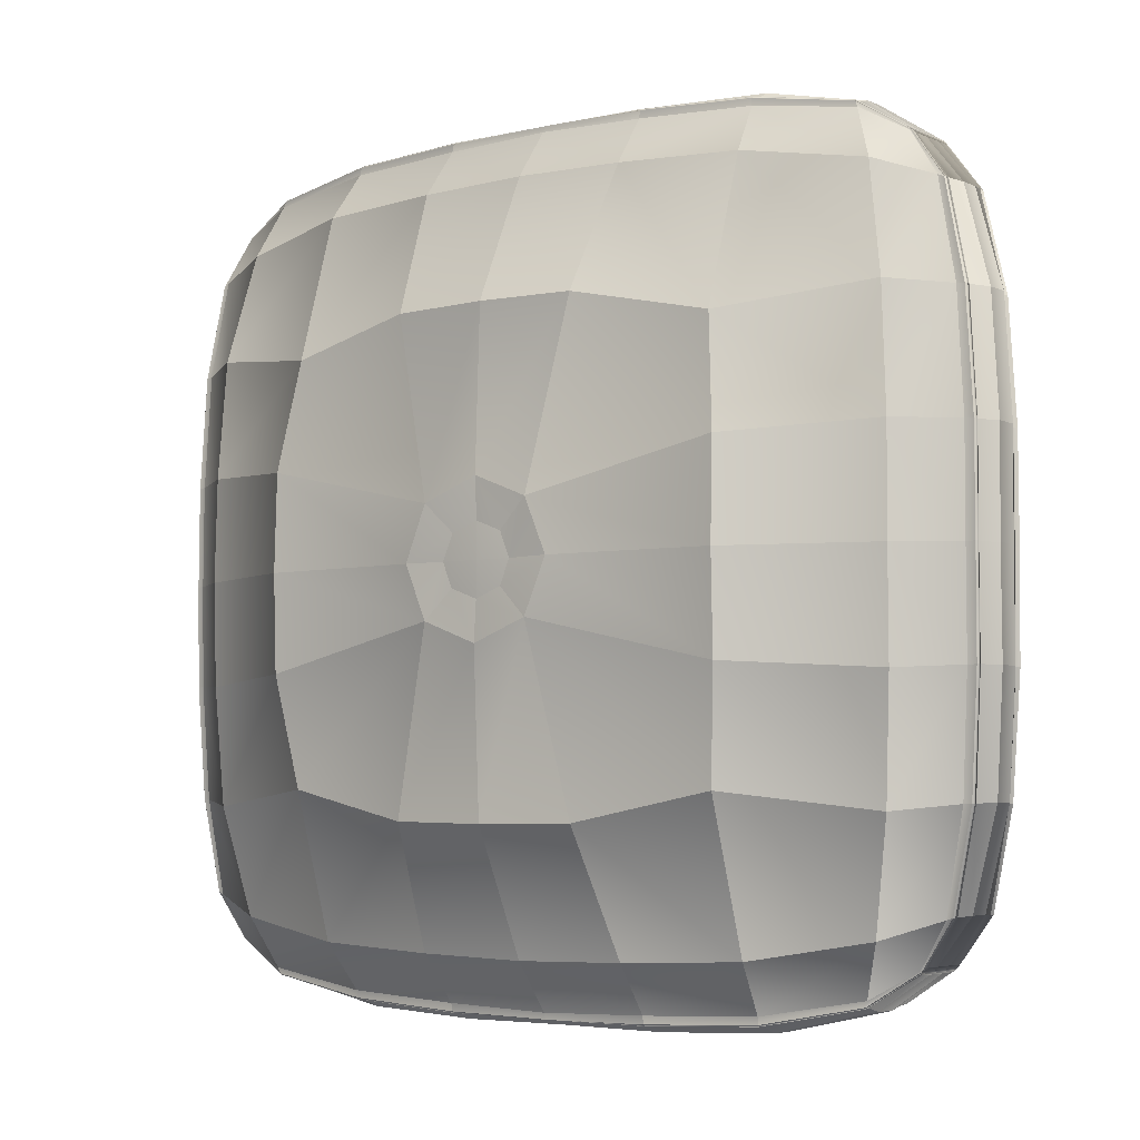
<metadata>
{"format":"obj","ext":"obj","renderer":"f3d","projection":"perspective","resolution":1024,"background":"white","views":[{"elev":-4.5,"azim":36.9,"up":"+Y"}]}
</metadata>
<code>
o Pillow_12
v -0.1742 0.2053 0.001353
v -0.1742 0.2054 -0.01002
v -0.1741 -0.205 -0.01146
v -0.1741 -0.2051 0.000322
v -0.12 0.2178 0.001711
v -0.1201 0.2173 -0.01034
v -0.1198 -0.2178 -0.01202
v -0.1198 -0.2174 0.000466
v -0.05758 0.2207 0.002021
v -0.05767 0.2204 -0.0107
v -0.05742 -0.2207 -0.0124
v -0.05735 -0.2204 0.000825
v -0.000143 0.2203 0.002044
v -0.000179 0.2201 -0.0107
v -8.1e-05 -0.2204 -0.01241
v -3.6e-05 -0.2201 0.000858
v 0.05723 0.2206 0.002083
v 0.0572 0.2206 -0.01064
v 0.05725 -0.2207 -0.01235
v 0.05731 -0.2204 0.000874
v 0.1198 0.2175 0.001778
v 0.1198 0.2177 -0.01026
v 0.1197 -0.2177 -0.01191
v 0.1197 -0.2175 0.000609
v 0.1742 0.2055 0.001562
v 0.1742 0.2054 -0.009806
v 0.174 -0.2053 -0.01148
v 0.1743 -0.2048 0.000296
v 0.1242 0.1838 0.03331
v 0.1871 0.1736 0.02395
v 0.2223 0.1615 0.001614
v 0.222 0.1616 -0.009762
v 0.1866 0.1735 -0.03129
v 0.124 0.1844 -0.04097
v 0.05854 0.1873 -0.04365
v -0.00013 0.1886 -0.04418
v -0.05894 0.1872 -0.04376
v -0.1244 0.1841 -0.0413
v -0.1874 0.1735 -0.03199
v -0.2222 0.1615 -0.009774
v -0.2223 0.1615 0.001596
v -0.1865 0.1734 0.02315
v -0.124 0.1842 0.03298
v -0.05874 0.1871 0.03571
v -4.4e-05 0.1884 0.03626
v 0.05861 0.1869 0.03582
v 0.1231 0.1074 0.05654
v 0.1981 0.1168 0.03302
v 0.2352 0.1131 0.001788
v 0.2353 0.113 -0.01025
v 0.1979 0.1168 -0.04092
v 0.123 0.1077 -0.06424
v 0.05126 0.1229 -0.07176
v -8.6e-05 0.1234 -0.07404
v -0.05144 0.1228 -0.07179
v -0.1233 0.1077 -0.06425
v -0.1982 0.1169 -0.04104
v -0.2354 0.113 -0.01006
v -0.2353 0.113 0.001971
v -0.198 0.1167 0.03283
v -0.1232 0.1076 0.05654
v -0.05149 0.1226 0.06413
v -8.5e-05 0.1231 0.06636
v 0.05116 0.1225 0.06413
v 0.1305 0.05042 0.06522
v 0.2017 0.05479 0.03556
v 0.2389 0.05375 0.002068
v 0.2387 0.05368 -0.01069
v 0.2012 0.05484 -0.04388
v 0.1303 0.05074 -0.07353
v 0.02999 0.02875 -0.07822
v 4e-05 0.04027 -0.07735
v -0.02977 0.02879 -0.07817
v -0.1305 0.05068 -0.07327
v -0.2016 0.0548 -0.04373
v -0.2389 0.05366 -0.01047
v -0.2386 0.0536 0.002283
v -0.2013 0.05468 0.03562
v -0.1306 0.05049 0.06548
v -0.03028 0.02851 0.07013
v -0.00033 0.04005 0.0693
v 0.02961 0.02847 0.07007
v 0.1306 0.000132 0.06681
v 0.2022 0.000329 0.03671
v 0.2385 0.000442 0.002097
v 0.2381 0.000391 -0.011
v 0.2016 0.000315 -0.04544
v 0.1305 0.000402 -0.07544
v 0.04176 0.000511 -0.0783
v -0.04173 0.000679 -0.07838
v -0.1307 0.000387 -0.07519
v -0.2019 0.000304 -0.04518
v -0.2384 0.000363 -0.01072
v -0.2381 0.000315 0.002379
v -0.2018 0.000201 0.03687
v -0.1308 0.000161 0.06698
v -0.04197 0.000256 0.06995
v 0.04156 0.000455 0.07
v 0.1306 -0.05007 0.06538
v 0.2016 -0.05402 0.03534
v 0.2386 -0.05269 0.001753
v 0.2382 -0.05279 -0.01109
v 0.2011 -0.0542 -0.0447
v 0.1303 -0.04992 -0.07439
v 0.0299 -0.02751 -0.07893
v -1.3e-05 -0.03864 -0.07887
v -0.02978 -0.02756 -0.07917
v -0.1305 -0.04993 -0.07433
v -0.2012 -0.05413 -0.04438
v -0.2384 -0.05284 -0.0108
v -0.2382 -0.05292 0.002041
v -0.2013 -0.05436 0.03555
v -0.1306 -0.05018 0.06539
v -0.0301 -0.02762 0.07016
v -0.000208 -0.03892 0.07002
v 0.02964 -0.02767 0.07037
v 0.1234 -0.1071 0.05622
v 0.198 -0.116 0.03245
v 0.235 -0.1122 0.001172
v 0.2345 -0.1123 -0.01103
v 0.1976 -0.1163 -0.04281
v 0.1231 -0.1072 -0.06671
v 0.05135 -0.1221 -0.07474
v 3e-06 -0.1228 -0.07723
v -0.05129 -0.1221 -0.07487
v -0.1231 -0.1071 -0.0666
v -0.1977 -0.1161 -0.04243
v -0.2349 -0.1124 -0.01082
v -0.2347 -0.1124 0.001373
v -0.1977 -0.1164 0.03274
v -0.1233 -0.1074 0.05626
v -0.05143 -0.1223 0.06387
v -5.9e-05 -0.123 0.0662
v 0.05133 -0.1222 0.06399
v 0.1239 -0.1833 0.03263
v 0.1866 -0.1726 0.02281
v 0.222 -0.1611 0.000553
v 0.222 -0.1612 -0.0111
v 0.1865 -0.1734 -0.03443
v 0.1238 -0.1835 -0.04422
v 0.05843 -0.1866 -0.047
v -5.3e-05 -0.1878 -0.04757
v -0.05848 -0.1866 -0.04702
v -0.1237 -0.1838 -0.04425
v -0.1864 -0.1732 -0.03401
v -0.2222 -0.1611 -0.01092
v -0.2216 -0.1614 0.000712
v -0.1865 -0.1732 0.02331
v -0.1238 -0.1837 0.03266
v -0.05844 -0.1866 0.03519
v 4.2e-05 -0.1877 0.03569
v 0.05862 -0.1864 0.03523
v -0.000374 0.000251 -0.07731
v 0.00015 0.000134 0.06892
v 0.2018 -0.1854 -0.02224
v 0.2003 -0.1875 -0.01904
v 0.204 -0.1841 -0.01904
v 0.1747 -0.2029 -0.02124
v 0.1761 -0.1994 -0.02485
v 0.2003 -0.1874 0.007818
v 0.202 -0.1851 0.01124
v 0.2043 -0.1837 0.007884
v 0.1763 -0.1991 0.01319
v 0.1749 -0.2026 0.009585
v 0.2017 0.1857 0.01223
v 0.2003 0.1878 0.009047
v 0.2037 0.1846 0.00905
v 0.1746 0.2032 0.01097
v 0.176 0.1997 0.01456
v 0.2002 0.1879 -0.01683
v 0.2017 0.1857 -0.02022
v 0.2038 0.1844 -0.01684
v 0.1746 0.2033 -0.01876
v 0.176 0.1998 -0.02231
v 0.2042 -0.1839 -0.01113
v 0.2003 -0.1875 -0.01117
v -0.2037 -0.1842 -0.01897
v -0.2003 -0.1875 -0.01881
v -0.2018 -0.1854 -0.02218
v -0.2003 -0.1874 -0.01114
v -0.204 -0.1841 -0.01108
v 0.2162 -0.1627 0.01351
v 0.2197 -0.1615 0.01
v -0.2004 -0.1874 0.008107
v -0.2039 -0.1841 0.007927
v -0.2018 -0.1854 0.0113
v -0.2194 -0.1617 0.0101
v -0.2159 -0.1629 0.01363
v 0.2197 0.1621 -0.01869
v 0.2161 0.1633 -0.02216
v -0.2008 0.1873 -0.01717
v -0.2037 0.1845 -0.01695
v -0.2021 0.1854 -0.02034
v -0.2165 0.1633 -0.02243
v -0.22 0.162 -0.0189
v 0.2002 0.1879 0.001471
v 0.2039 0.1845 0.001479
v -0.2034 0.1848 0.008957
v -0.2004 0.1876 0.008727
v -0.2015 0.1858 0.0121
v -0.2036 0.1847 0.001364
v -0.2005 0.1875 0.001334
v 0.2043 -0.1838 0.000253
v 0.2004 -0.1875 0.000222
v -0.2003 -0.1875 0.000256
v -0.2039 -0.1841 0.000304
v 0.2002 0.1879 -0.009584
v 0.2039 0.1845 -0.009582
v -0.2037 0.1846 -0.009695
v -0.2006 0.1875 -0.00972
v -0.1746 -0.203 0.009693
v -0.176 -0.1996 0.01333
v -0.1744 0.2033 0.01056
v -0.1758 0.1998 0.01415
v -0.1748 0.2031 -0.01907
v -0.1762 0.1996 -0.02265
v -0.1747 -0.2029 -0.02119
v -0.1761 -0.1994 -0.0248
v -0.1202 -0.2124 0.01071
v -0.1204 -0.2085 0.01478
v -0.12 0.2132 0.01197
v -0.1204 0.2093 0.01604
v -0.1205 0.2124 -0.02016
v -0.1209 0.2084 -0.0242
v -0.1201 -0.2127 -0.02276
v -0.1205 -0.2088 -0.02683
v -0.05727 -0.2155 0.01174
v -0.05749 -0.2116 0.01612
v -0.05736 0.216 0.013
v -0.05758 0.2121 0.01738
v -0.05766 0.2157 -0.02116
v -0.05786 0.2117 -0.0255
v -0.0574 -0.2157 -0.02395
v -0.05762 -0.2117 -0.02833
v 8e-06 -0.2155 0.01218
v -0 -0.2133 0.01629
v -3.3e-05 0.2159 0.01344
v -3.1e-05 0.2136 0.01756
v -0.000218 0.2158 -0.02156
v -0.000165 0.2136 -0.02564
v -4.6e-05 -0.2157 -0.02443
v -3.6e-05 -0.2134 -0.02855
v 0.05737 -0.2156 0.01179
v 0.05758 -0.2117 0.01615
v 0.05739 0.2157 0.01306
v 0.05758 0.2118 0.01743
v 0.05721 0.2159 -0.02111
v 0.05742 0.212 -0.02546
v 0.05733 -0.2157 -0.02392
v 0.05756 -0.2118 -0.02831
v 0.1199 -0.2128 0.01084
v 0.1203 -0.2089 0.01491
v 0.1203 0.2125 0.01204
v 0.1206 0.2085 0.0161
v 0.12 0.2132 -0.02012
v 0.1204 0.2092 -0.02416
v 0.1202 -0.2127 -0.02268
v 0.1205 -0.2087 -0.02675
v 0.2163 0.1634 0.01431
v 0.2199 0.1621 0.01079
v -0.2197 0.1621 0.01054
v -0.2161 0.1634 0.014
v 0.2303 0.1133 -0.0201
v 0.2261 0.1135 -0.02402
v -0.2261 0.1137 -0.02389
v -0.2302 0.1134 -0.01997
v 0.2257 0.1137 0.01566
v 0.2299 0.1135 0.01171
v -0.2303 0.1133 0.01184
v -0.2261 0.1135 0.01579
v 0.2333 0.05355 -0.02123
v 0.2291 0.05384 -0.02546
v -0.2297 0.05391 -0.02531
v -0.2339 0.05363 -0.02107
v 0.2296 0.05395 0.01696
v 0.2338 0.05374 0.01269
v 0.2331 0.000321 -0.02185
v 0.2289 0.000372 -0.02622
v -0.2297 0.000383 -0.02603
v -0.2338 0.000339 -0.02165
v -0.2335 0.0535 0.01283
v -0.2293 0.05374 0.0171
v 0.2298 0.000433 0.01744
v 0.2338 0.000438 0.01304
v 0.2327 -0.05288 -0.02177
v 0.2285 -0.05302 -0.02604
v -0.2294 -0.053 -0.02583
v -0.2335 -0.05285 -0.02156
v -0.2333 0.000282 0.01322
v -0.2292 0.000285 0.01762
v 0.2295 -0.05288 0.01679
v 0.2336 -0.05264 0.0125
v -0.233 -0.05292 0.0127
v -0.2289 -0.05316 0.01698
v 0.229 -0.1128 -0.02116
v 0.2249 -0.1131 -0.02512
v -0.2257 -0.1129 -0.02499
v -0.2299 -0.1127 -0.02103
v 0.226 -0.1127 0.01531
v 0.2301 -0.1125 0.01133
v -0.2293 -0.1128 0.01144
v -0.2251 -0.1131 0.0154
v 0.2194 -0.1616 -0.02062
v 0.2159 -0.1629 -0.02416
v -0.216 -0.1628 -0.02401
v -0.2196 -0.1616 -0.0205
v 0.014 0.01375 -0.07688
v 0.01984 0.000278 -0.07714
v -0.000336 0.01878 -0.07679
v -0.01444 0.01342 -0.07693
v -0.01973 0.000215 -0.07719
v 0.01459 -0.01244 -0.07746
v -0.000317 -0.01796 -0.07763
v -0.0146 -0.0125 -0.07752
v -0.02008 0.000172 0.06873
v -0.01429 0.01358 0.06871
v 0.000126 0.01862 0.06873
v 0.01424 0.01329 0.06879
v 0.01956 0.000116 0.0688
v -0.01476 -0.0126 0.06882
v 0.000122 -0.01813 0.06887
v 0.01436 -0.01267 0.06888
v 0.202 -0.1858 -0.02195
v 0.2028 -0.1853 -0.02091
v 0.2197 -0.1616 -0.02299
v 0.219 -0.1617 -0.02383
v 0.2015 -0.1865 -0.02092
v 0.1748 -0.2025 -0.02446
v 0.1747 -0.2032 -0.02359
v 0.2017 -0.1866 -0.01117
v 0.203 -0.1854 -0.01114
v 0.2016 -0.1864 0.009731
v 0.2031 -0.185 0.009755
v 0.2031 -0.1853 0.00031
v 0.2018 -0.1865 0.00026
v 0.2023 -0.1856 0.01081
v 0.1748 -0.2029 0.01193
v 0.175 -0.2022 0.01278
v 0.2193 -0.1616 0.01319
v 0.22 -0.1616 0.01236
v 0.202 0.1861 0.01195
v 0.2027 0.1857 0.01093
v 0.2201 0.1621 0.01316
v 0.2194 0.1622 0.014
v 0.2014 0.1869 0.01094
v 0.1747 0.2028 0.01418
v 0.1745 0.2035 0.01332
v 0.2015 0.187 0.001449
v 0.2028 0.1859 0.001523
v 0.2013 0.187 -0.01873
v 0.2028 0.1855 -0.01872
v 0.2027 0.1859 -0.009627
v 0.2015 0.187 -0.009632
v 0.202 0.1862 -0.01979
v 0.1745 0.2036 -0.02111
v 0.1747 0.2029 -0.02194
v 0.2192 0.1622 -0.02186
v 0.2199 0.1621 -0.02105
v -0.2027 -0.1854 -0.02081
v -0.202 -0.1859 -0.0218
v -0.2191 -0.1616 -0.0237
v -0.2198 -0.1616 -0.02286
v -0.2013 -0.1867 -0.02071
v -0.2029 -0.1854 -0.01106
v -0.2016 -0.1866 -0.0112
v -0.1747 -0.2032 -0.02353
v -0.1748 -0.2025 -0.02439
v -0.2028 -0.1855 0.000325
v -0.2016 -0.1866 0.000268
v -0.2016 -0.1864 0.009956
v -0.2021 -0.1857 0.01093
v -0.1747 -0.2027 0.01292
v -0.1745 -0.2033 0.01205
v -0.203 -0.1851 0.009803
v -0.2197 -0.1617 0.01246
v -0.219 -0.1617 0.01329
v -0.2019 0.1865 -0.01899
v -0.2024 0.1857 -0.01995
v -0.1749 0.2027 -0.02228
v -0.1747 0.2034 -0.02143
v -0.2033 0.1851 -0.01883
v -0.2017 0.1868 -0.009704
v -0.2029 0.1857 -0.009738
v -0.2203 0.162 -0.02126
v -0.2196 0.162 -0.02209
v -0.2024 0.1859 0.01077
v -0.2017 0.1863 0.01174
v -0.2192 0.1622 0.01373
v -0.2199 0.1621 0.01291
v -0.201 0.1872 0.01064
v -0.2027 0.1858 0.001367
v -0.2015 0.187 0.001401
v -0.1744 0.2036 0.01291
v -0.1745 0.2029 0.01375
v -0.12 -0.2123 0.01403
v -0.1201 -0.2132 0.01308
v -0.1199 0.214 0.01434
v -0.1201 0.2131 0.01528
v -0.1205 0.2123 -0.02348
v -0.1204 0.2132 -0.02255
v -0.12 -0.2135 -0.02513
v -0.1202 -0.2126 -0.02607
v -0.05735 -0.2158 0.01512
v -0.05723 -0.2167 0.01414
v -0.0574 0.2171 0.01537
v -0.05736 0.2162 0.0164
v -0.05773 0.2159 -0.02454
v -0.05762 0.2168 -0.02356
v -0.05744 -0.2168 -0.02632
v -0.05741 -0.2159 -0.02735
v 2.8e-05 -0.2167 0.01473
v 3e-05 -0.2167 0.01442
v -5.8e-05 0.2171 0.01568
v -5.3e-05 0.217 0.01599
v -0.00014 0.217 -0.0241
v -0.000136 0.217 -0.02379
v -7.1e-05 -0.2169 -0.02667
v -6.6e-05 -0.2168 -0.02698
v 0.05736 -0.2158 0.01519
v 0.05741 -0.2167 0.01416
v 0.05734 0.2168 0.01546
v 0.05745 0.216 0.01644
v 0.0572 0.2162 -0.02451
v 0.05724 0.2171 -0.02349
v 0.05729 -0.2169 -0.02632
v 0.05741 -0.216 -0.0273
v 0.12 -0.2127 0.01415
v 0.1198 -0.2136 0.01321
v 0.1202 0.2133 0.01442
v 0.1202 0.2124 0.01536
v 0.1201 0.2131 -0.02342
v 0.1199 0.214 -0.02249
v 0.1201 -0.2134 -0.02505
v 0.1201 -0.2126 -0.02599
v 0.2299 0.1132 -0.02342
v 0.2309 0.1132 -0.02251
v -0.2309 0.1133 -0.02237
v -0.2299 0.1133 -0.02328
v 0.2305 0.1134 0.01412
v 0.2296 0.1133 0.01504
v -0.23 0.1131 0.01516
v -0.2309 0.1132 0.01425
v 0.2333 0.05368 -0.02464
v 0.2342 0.05352 -0.02368
v -0.2348 0.05368 -0.02348
v -0.2339 0.05365 -0.02449
v 0.2347 0.05375 0.0151
v 0.2338 0.05373 0.01612
v 0.2332 0.000384 -0.02531
v 0.2341 0.000317 -0.0243
v -0.2349 0.000385 -0.02408
v -0.234 0.000335 -0.0251
v -0.2335 0.05357 0.01624
v -0.2344 0.05344 0.01527
v 0.2349 0.000453 0.01546
v 0.234 0.000395 0.01649
v 0.2327 -0.05282 -0.02521
v 0.2337 -0.05287 -0.0242
v -0.2345 -0.05276 -0.024
v -0.2336 -0.05289 -0.02496
v -0.2335 0.000304 0.01667
v -0.2344 0.00025 0.01566
v 0.2346 -0.05262 0.01494
v 0.2337 -0.05275 0.01591
v -0.233 -0.05294 0.01613
v -0.234 -0.05297 0.01512
v 0.2287 -0.1127 -0.0245
v 0.2297 -0.1127 -0.02358
v -0.2305 -0.1125 -0.02344
v -0.2296 -0.1125 -0.02436
v 0.2308 -0.1124 0.01373
v 0.2299 -0.1123 0.01466
v -0.229 -0.1128 0.01477
v -0.23 -0.1128 0.01385
f 6 5 1 2
f 8 7 3 4
f 10 9 5 6
f 12 11 7 8
f 9 10 14 13
f 15 11 12 16
f 13 14 18 17
f 19 15 16 20
f 22 21 17 18
f 24 23 19 20
f 26 25 21 22
f 28 27 23 24
f 46 29 47 64
f 48 47 29 30
f 50 49 31 32
f 52 51 33 34
f 53 52 34 35
f 54 53 35 36
f 55 54 36 37
f 56 55 37 38
f 57 56 38 39
f 59 58 40 41
f 43 61 60 42
f 44 62 61 43
f 45 63 62 44
f 46 64 63 45
f 64 47 65 82
f 66 65 47 48
f 68 67 49 50
f 70 69 51 52
f 71 70 52 53
f 72 71 53 54
f 73 72 54 55
f 74 73 55 56
f 75 74 56 57
f 77 76 58 59
f 61 79 78 60
f 62 80 79 61
f 63 81 80 62
f 64 82 81 63
f 82 65 83 98
f 65 66 84 83
f 67 68 86 85
f 87 69 70 88
f 88 70 71 89
f 90 73 74 91
f 91 74 75 92
f 93 76 77 94
f 78 79 96 95
f 79 80 97 96
f 98 83 99 116
f 83 84 100 99
f 85 86 102 101
f 103 87 88 104
f 104 88 89 105
f 107 90 91 108
f 108 91 92 109
f 110 93 94 111
f 95 96 113 112
f 96 97 114 113
f 116 99 117 134
f 118 117 99 100
f 120 119 101 102
f 122 121 103 104
f 123 122 104 105
f 124 123 105 106
f 125 124 106 107
f 126 125 107 108
f 127 126 108 109
f 129 128 110 111
f 113 131 130 112
f 114 132 131 113
f 115 133 132 114
f 116 134 133 115
f 134 117 135 152
f 136 135 117 118
f 138 137 119 120
f 140 139 121 122
f 141 140 122 123
f 142 141 123 124
f 143 142 124 125
f 144 143 125 126
f 145 144 126 127
f 147 146 128 129
f 131 149 148 130
f 132 150 149 131
f 133 151 150 132
f 134 152 151 133
f 323 324 325 326
f 327 323 328 329
f 324 327 330 331
f 329 328 434 433
f 332 333 334 335
f 336 332 337 338
f 333 336 339 340
f 338 337 428 427
f 341 342 343 344
f 345 341 346 347
f 342 345 348 349
f 347 346 430 429
f 350 351 352 353
f 354 350 355 356
f 351 354 357 358
f 356 355 432 431
f 331 330 335 334
f 359 360 361 362
f 363 359 364 365
f 360 363 366 367
f 365 364 368 369
f 340 339 472 471
f 370 371 372 373
f 374 370 369 368
f 371 374 375 376
f 376 375 474 473
f 358 357 435 436
f 377 378 379 380
f 381 377 382 383
f 378 381 384 385
f 385 384 437 438
f 349 348 353 352
f 386 387 388 389
f 390 386 391 392
f 387 390 393 394
f 392 391 383 382
f 373 372 395 396
f 394 393 397 398
f 380 379 399 400
f 367 366 401 402
f 396 395 403 404
f 398 397 405 406
f 400 399 407 408
f 402 401 409 410
f 404 403 411 412
f 406 405 413 414
f 408 407 415 416
f 410 409 417 418
f 412 411 419 420
f 414 413 421 422
f 416 415 423 424
f 418 417 425 426
f 420 419 427 428
f 422 421 429 430
f 424 423 431 432
f 426 425 433 434
f 344 343 439 440
f 389 388 441 442
f 436 435 443 444
f 438 437 445 446
f 440 439 447 448
f 442 441 453 454
f 444 443 449 450
f 446 445 451 452
f 448 447 455 456
f 450 449 457 458
f 452 451 459 460
f 454 453 461 462
f 456 455 463 464
f 458 457 467 468
f 460 459 469 470
f 462 461 465 466
f 464 463 471 472
f 466 465 473 474
f 468 467 326 325
f 470 469 362 361
f 309 307 71 72
f 307 308 89 71
f 308 312 105 89
f 310 309 72 73
f 311 310 73 90
f 314 311 90 107
f 312 313 106 105
f 313 314 107 106
f 315 320 114 97
f 316 315 97 80
f 317 316 80 81
f 318 317 81 82
f 319 318 82 98
f 322 319 98 116
f 320 321 115 114
f 321 322 116 115
f 176 156 158 27
f 161 163 136 182
f 26 173 170 207
f 304 139 159 155
f 181 177 306 146
f 138 303 157 175
f 183 137 203 162
f 168 25 196 166
f 185 206 147 187
f 160 204 28 164
f 137 138 175 203
f 25 26 207 196
f 206 181 146 147
f 204 176 27 28
f 212 186 188 148
f 199 202 1 213
f 202 210 2 1
f 210 191 215 2
f 218 145 305 179
f 217 178 180 3
f 3 180 205 4
f 4 205 184 211
f 212 148 149 220
f 213 1 5 221
f 6 2 215 223
f 144 145 218 226
f 217 3 7 225
f 8 4 211 219
f 220 149 150 228
f 221 5 9 229
f 10 6 223 231
f 143 144 226 234
f 225 7 11 233
f 12 8 219 227
f 236 228 150 151
f 229 9 13 237
f 10 231 239 14
f 242 142 143 234
f 241 233 11 15
f 16 12 227 235
f 244 236 151 152
f 237 13 17 245
f 14 239 247 18
f 250 141 142 242
f 249 241 15 19
f 20 16 235 243
f 244 152 135 252
f 245 17 21 253
f 22 18 247 255
f 140 141 250 258
f 249 19 23 257
f 24 20 243 251
f 252 135 136 163
f 253 21 25 168
f 26 22 255 173
f 139 140 258 159
f 257 23 27 158
f 28 24 251 164
f 254 29 46 246
f 30 29 254 169
f 259 30 169 165
f 167 197 31 260
f 197 208 32 31
f 208 172 189 32
f 171 174 33 190
f 34 33 174 256
f 35 34 256 248
f 36 35 248 240
f 37 36 240 232
f 38 37 232 224
f 39 38 224 216
f 194 39 216 193
f 195 192 209 40
f 40 209 201 41
f 41 201 198 261
f 42 262 200 214
f 43 42 214 222
f 44 43 222 230
f 45 44 230 238
f 46 45 238 246
f 48 30 259 267
f 260 31 49 268
f 50 32 189 263
f 190 33 51 264
f 57 39 194 265
f 195 40 58 266
f 59 41 261 269
f 262 42 60 270
f 66 48 267 275
f 268 49 67 276
f 68 50 263 271
f 264 51 69 272
f 75 57 265 273
f 266 58 76 274
f 77 59 269 281
f 270 60 78 282
f 283 84 66 275
f 276 67 85 284
f 68 271 277 86
f 272 69 87 278
f 279 92 75 273
f 280 274 76 93
f 94 77 281 289
f 95 290 282 78
f 291 100 84 283
f 284 85 101 292
f 86 277 285 102
f 278 87 103 286
f 287 109 92 279
f 288 280 93 110
f 111 94 289 293
f 112 294 290 95
f 118 100 291 299
f 292 101 119 300
f 120 102 285 295
f 286 103 121 296
f 127 109 287 297
f 288 110 128 298
f 129 111 293 301
f 294 112 130 302
f 136 118 299 182
f 300 119 137 183
f 138 120 295 303
f 296 121 139 304
f 145 127 297 305
f 298 128 146 306
f 147 129 301 187
f 302 130 148 188
f 153 309 310 311
f 154 317 318 319
f 313 153 311 314
f 308 153 313 312
f 308 307 309 153
f 321 154 319 322
f 315 154 321 320
f 316 317 154 315
f 323 327 324
f 332 336 333
f 341 345 342
f 350 354 351
f 359 363 360
f 370 374 371
f 377 381 378
f 386 390 387
f 157 303 325 324
f 304 155 323 326
f 155 159 328 323
f 158 156 327 329
f 156 176 330 327
f 175 157 324 331
f 328 159 258 434
f 162 203 334 333
f 204 160 332 335
f 160 164 337 332
f 163 161 336 338
f 161 182 339 336
f 183 162 333 340
f 337 164 251 428
f 167 260 343 342
f 259 165 341 344
f 165 169 346 341
f 168 166 345 347
f 166 196 348 345
f 197 167 342 349
f 346 169 254 430
f 172 208 352 351
f 207 170 350 353
f 170 173 355 350
f 174 171 354 356
f 171 190 357 354
f 189 172 351 358
f 355 173 255 432
f 176 204 335 330
f 203 175 331 334
f 179 305 361 360
f 306 177 359 362
f 177 181 364 359
f 180 178 363 365
f 178 217 366 363
f 218 179 360 367
f 181 206 368 364
f 205 180 365 369
f 339 182 299 472
f 186 212 372 371
f 211 184 370 373
f 184 205 369 370
f 206 185 374 368
f 185 187 375 374
f 188 186 371 376
f 375 187 301 474
f 357 190 264 435
f 193 216 379 378
f 215 191 377 380
f 191 210 382 377
f 209 192 381 383
f 192 195 384 381
f 194 193 378 385
f 384 195 266 437
f 196 207 353 348
f 208 197 349 352
f 200 262 388 387
f 261 198 386 389
f 198 201 391 386
f 202 199 390 392
f 199 213 393 390
f 214 200 387 394
f 201 209 383 391
f 210 202 392 382
f 372 212 220 395
f 393 213 221 397
f 379 216 224 399
f 366 217 225 401
f 373 396 219 211
f 394 398 222 214
f 380 400 223 215
f 367 402 226 218
f 395 220 228 403
f 397 221 229 405
f 399 224 232 407
f 401 225 233 409
f 396 404 227 219
f 398 406 230 222
f 400 408 231 223
f 402 410 234 226
f 228 236 411 403
f 235 227 404 412
f 229 237 413 405
f 238 230 406 414
f 232 240 415 407
f 239 231 408 416
f 233 241 417 409
f 242 234 410 418
f 236 244 419 411
f 243 235 412 420
f 237 245 421 413
f 246 238 414 422
f 240 248 423 415
f 247 239 416 424
f 241 249 425 417
f 250 242 418 426
f 419 244 252 427
f 421 245 253 429
f 423 248 256 431
f 425 249 257 433
f 420 428 251 243
f 422 430 254 246
f 424 432 255 247
f 426 434 258 250
f 338 427 252 163
f 347 429 253 168
f 356 431 256 174
f 329 433 257 158
f 343 260 268 439
f 358 436 263 189
f 385 438 265 194
f 388 262 270 441
f 344 440 267 259
f 435 264 272 443
f 437 266 274 445
f 389 442 269 261
f 439 268 276 447
f 436 444 271 263
f 438 446 273 265
f 441 270 282 453
f 440 448 275 267
f 272 278 449 443
f 277 271 444 450
f 274 280 451 445
f 279 273 446 452
f 442 454 281 269
f 276 284 455 447
f 283 275 448 456
f 278 286 457 449
f 285 277 450 458
f 280 288 459 451
f 287 279 452 460
f 282 290 461 453
f 289 281 454 462
f 284 292 463 455
f 291 283 456 464
f 457 286 296 467
f 459 288 298 469
f 290 294 465 461
f 293 289 462 466
f 463 292 300 471
f 458 468 295 285
f 460 470 297 287
f 465 294 302 473
f 464 472 299 291
f 467 296 304 326
f 469 298 306 362
f 466 474 301 293
f 340 471 300 183
f 468 325 303 295
f 470 361 305 297
f 376 473 302 188

</code>
